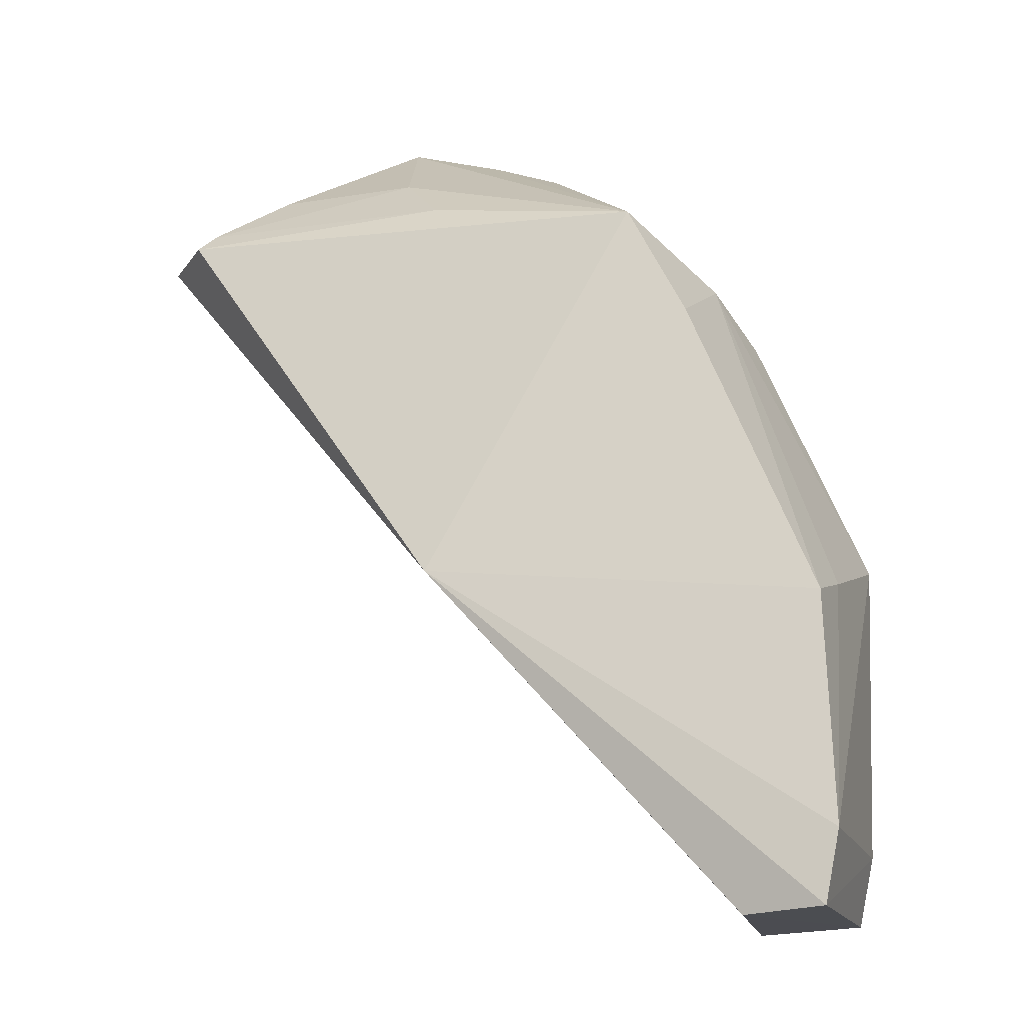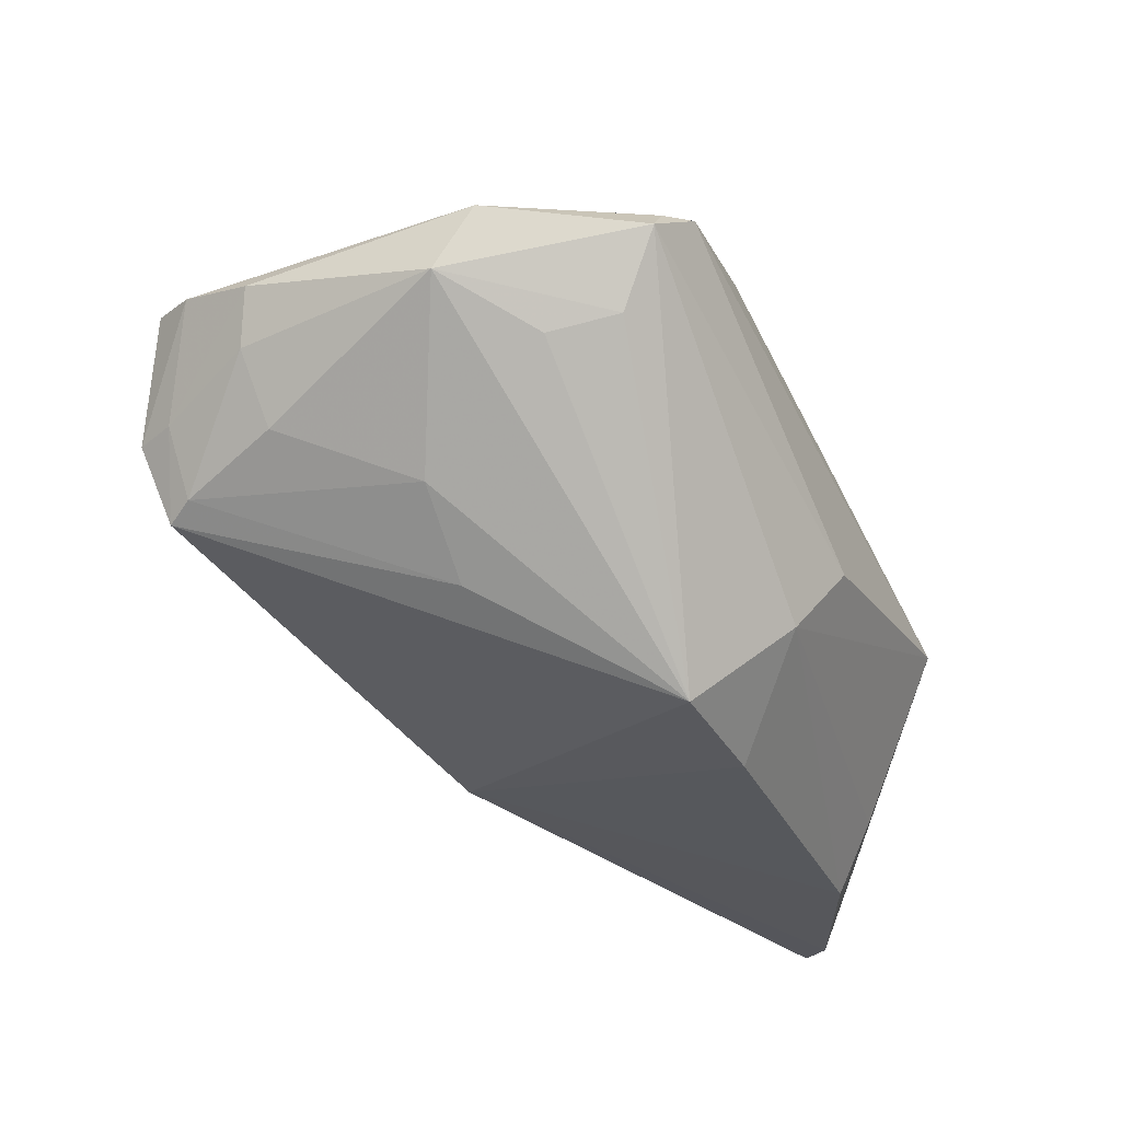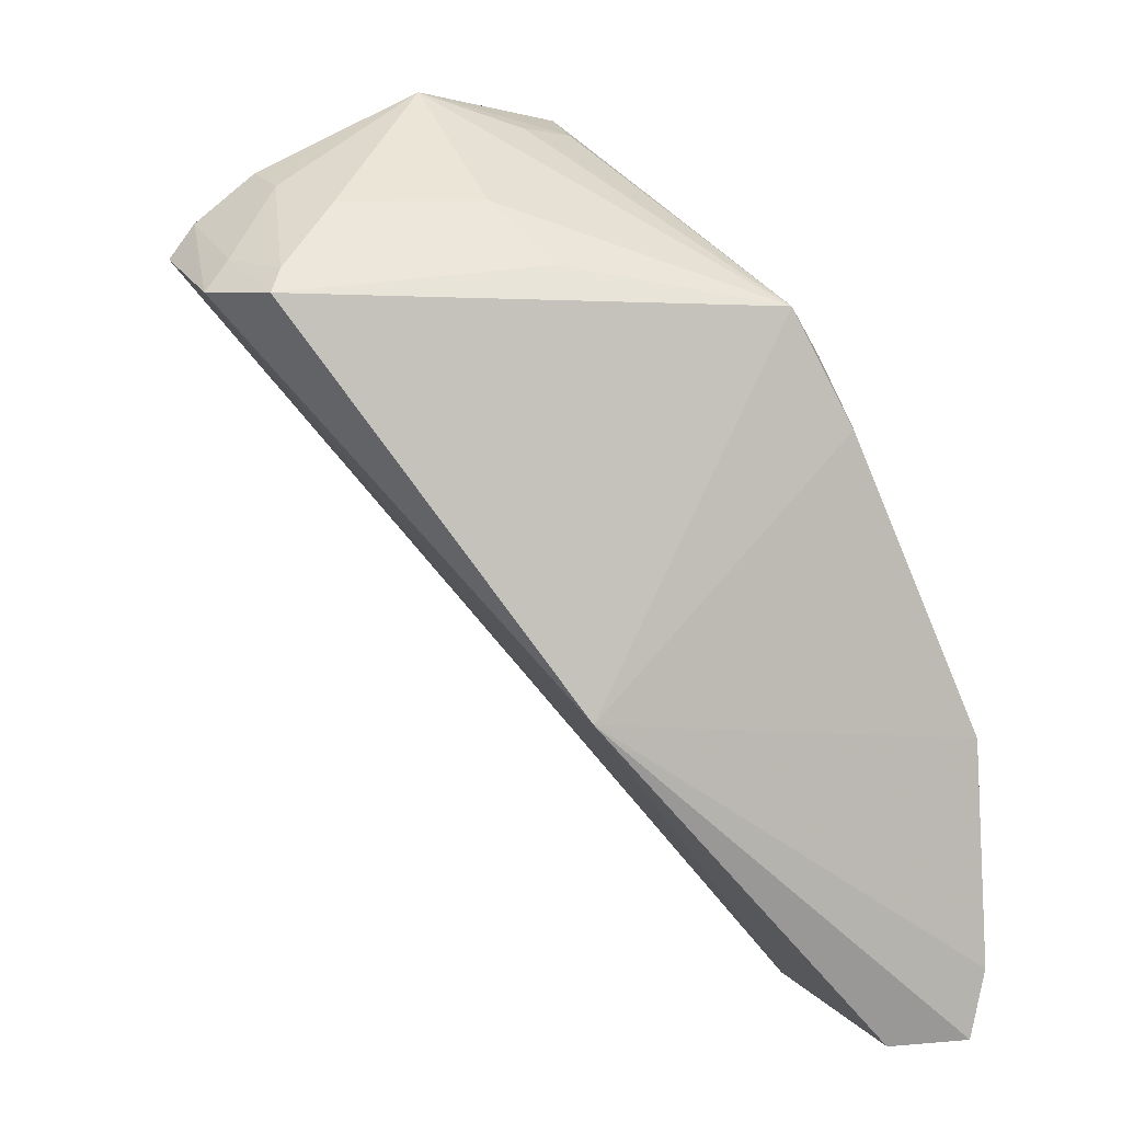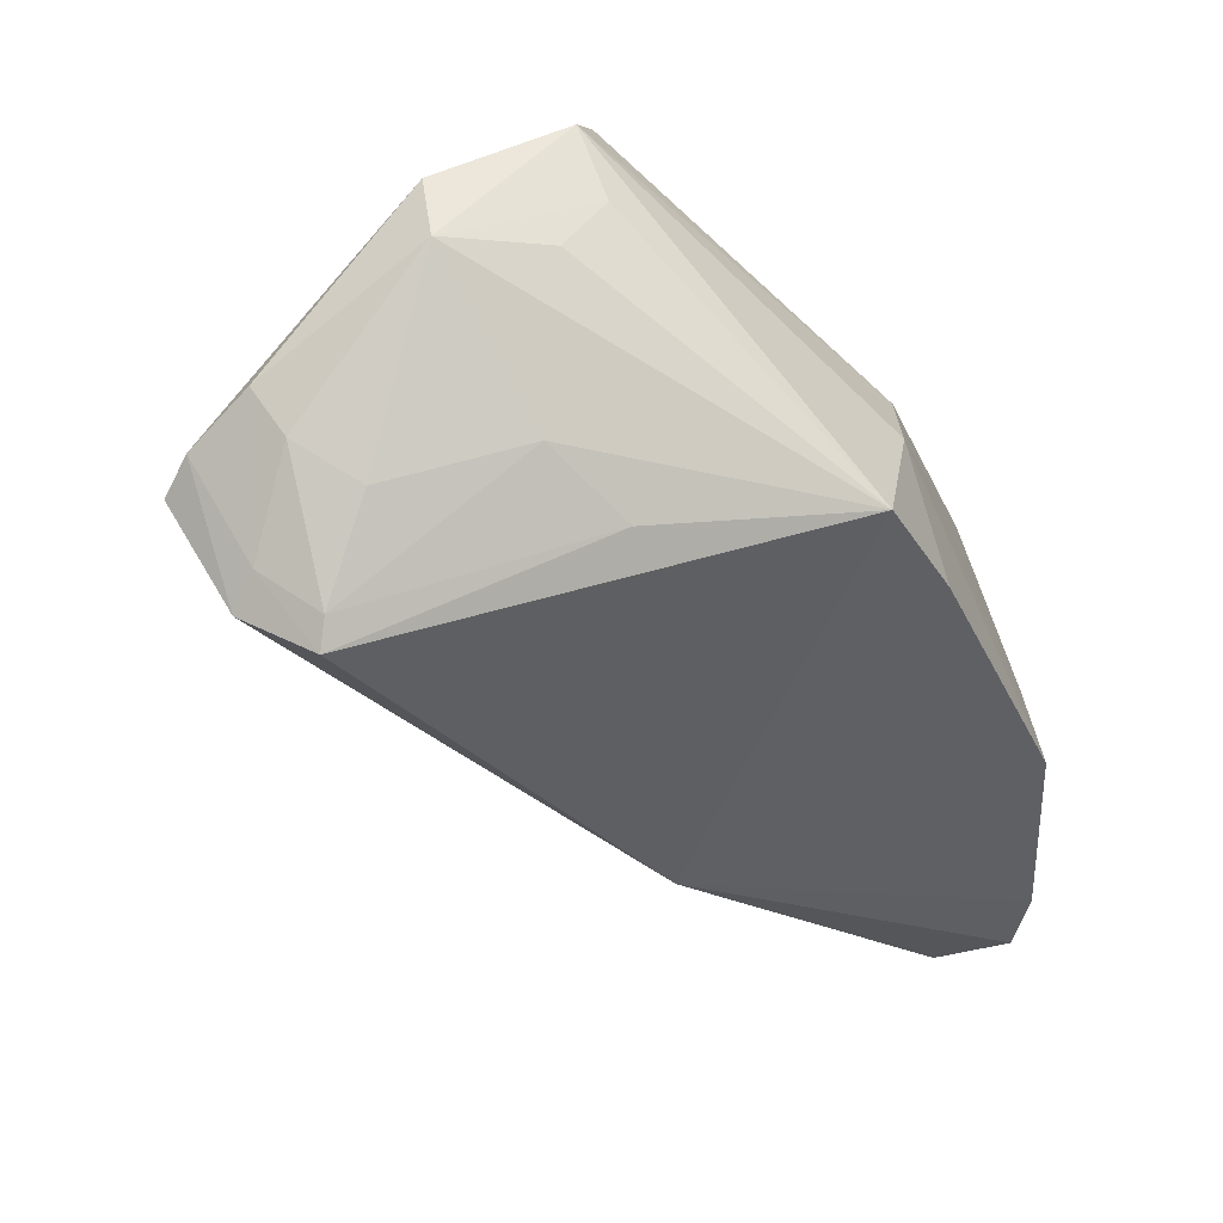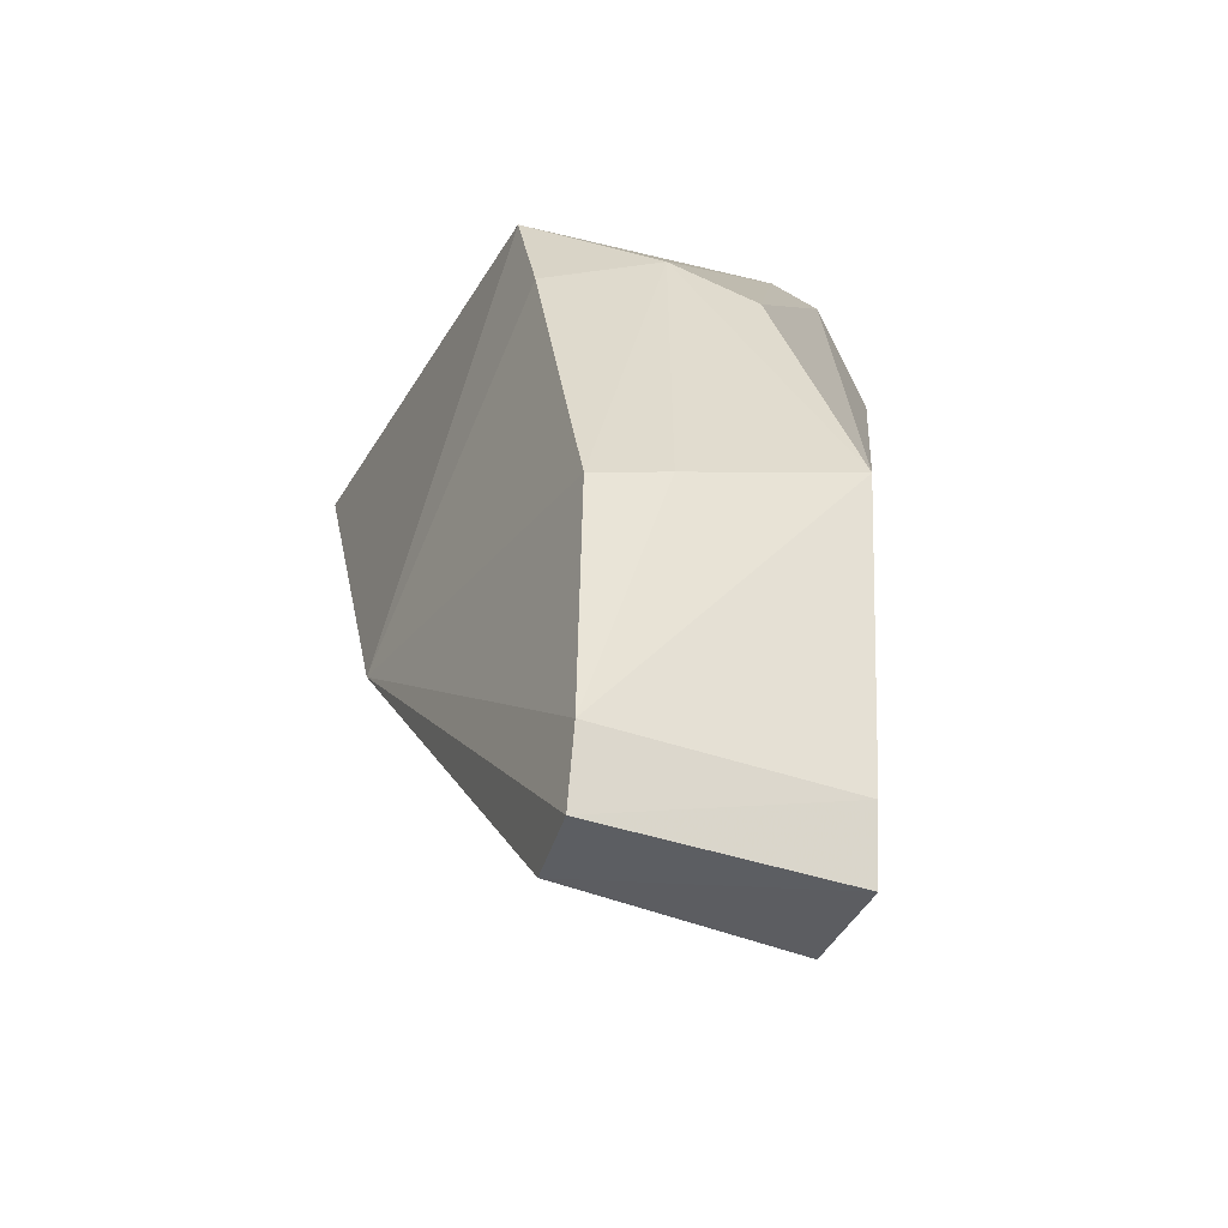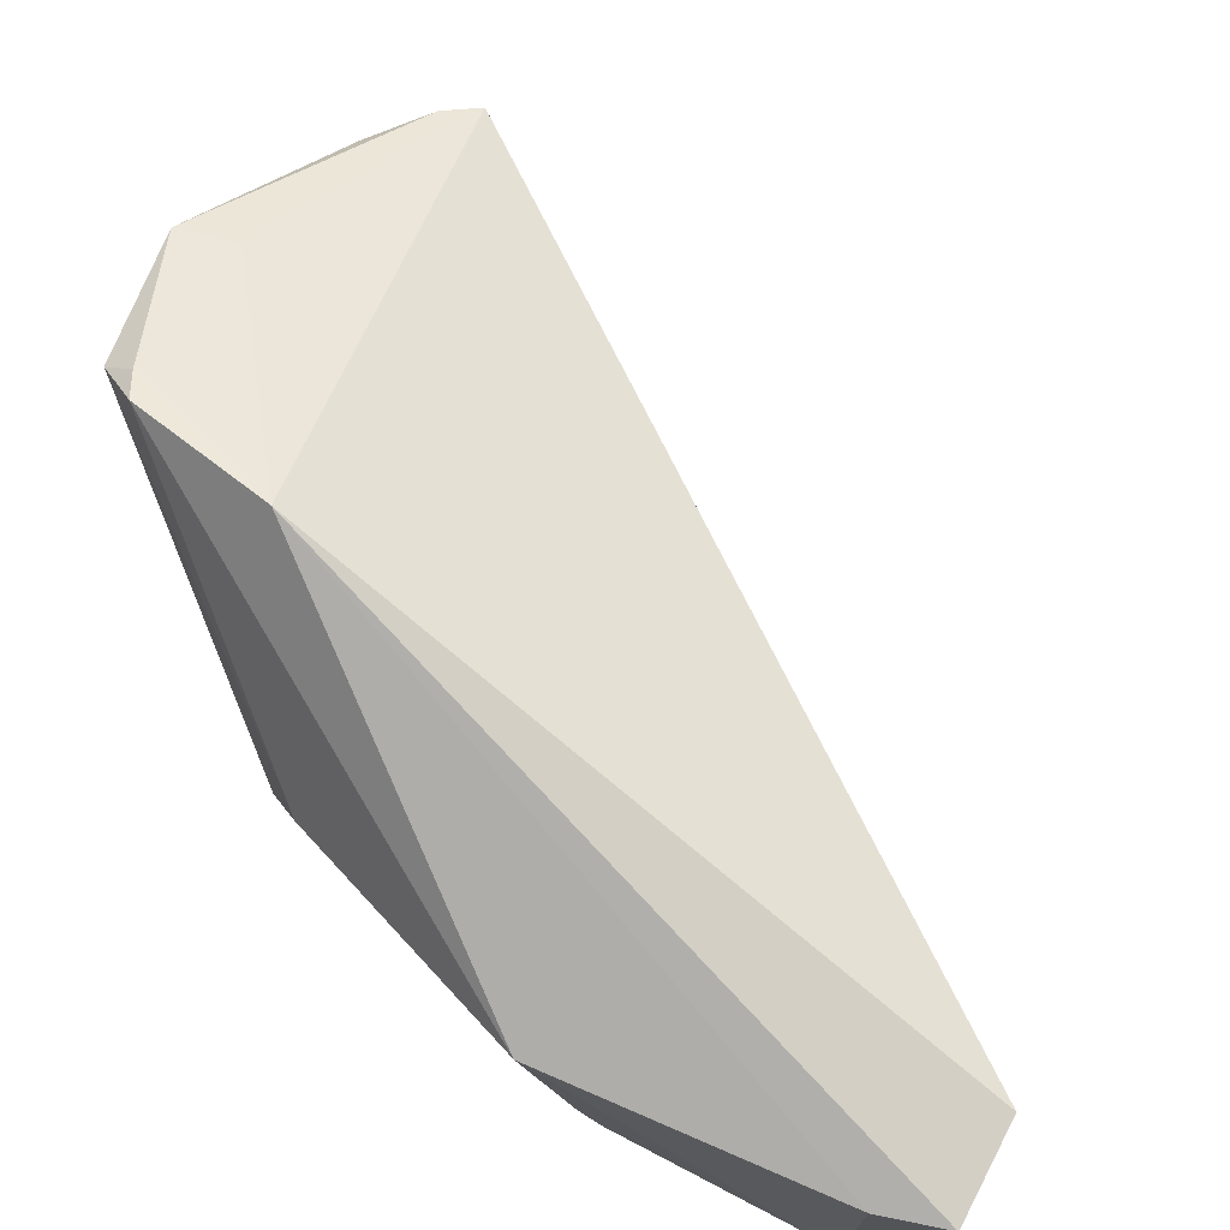
<metadata>
{"format":"obj","ext":"obj","renderer":"f3d","projection":"perspective","resolution":1024,"background":"white","views":[{"elev":-15.5,"azim":18.1,"up":"+Z"},{"elev":69.8,"azim":19.7,"up":"+Z"},{"elev":8.4,"azim":-12.0,"up":"+Z"},{"elev":50.6,"azim":-19.2,"up":"+Z"},{"elev":-34.6,"azim":66.0,"up":"+Z"},{"elev":73.3,"azim":114.6,"up":"+Y"}]}
</metadata>
<code>
v 0.0223 0.04525 0.1195
v 0.04412 0.02282 0.08173
v 0.04467 0.03843 0.08621
v 0.03664 0.03835 0.0625
v -0.001966 0.02725 0.1091
v 0.04318 0.03813 0.06284
v 0.03219 0.02374 0.1081
v -0.003552 0.03443 0.1108
v 0.03877 0.023 0.06241
v 0.0448 0.02221 0.06727
v 0.02644 0.04922 0.1074
v 0.03631 0.03108 0.1046
v 0.0122 0.03797 0.121
v 0.01952 0.0205 0.08415
v 0.04417 0.03786 0.06719
v 0.04442 0.0275 0.08303
v 0.04389 0.0222 0.06276
v 0.02399 0.04756 0.1168
v 0.03604 0.02334 0.1008
v 0.02233 0.04016 0.1184
v 0.001471 0.02338 0.1092
v 0.001773 0.03579 0.1159
v 0.03795 0.03607 0.102
v 0.01232 0.04228 0.1171
v 0.01878 0.03742 0.1188
v 0.01495 0.02884 0.1143
v -0.001951 0.03517 0.1129
v 0.00274 0.0325 0.1152
v 0.02227 0.04687 0.1176
v 0.01304 0.04237 0.1208
v 0.01835 0.02507 0.1106
v 0.005781 0.02887 0.1143
v -0.0004568 0.02834 0.1109
v 0.002179 0.02469 0.1105
f 8 4 5
f 9 4 6
f 11 6 4
f 11 4 8
f 12 1 7
f 14 5 4
f 14 4 9
f 14 10 2
f 15 3 10
f 15 11 3
f 15 6 11
f 16 10 3
f 16 2 10
f 16 12 2
f 16 3 12
f 17 9 6
f 17 15 10
f 17 6 15
f 17 14 9
f 17 10 14
f 18 3 11
f 19 12 7
f 19 2 12
f 19 14 2
f 19 7 14
f 20 7 1
f 20 1 13
f 21 14 7
f 21 5 14
f 23 12 3
f 23 3 18
f 23 18 1
f 23 1 12
f 24 11 8
f 25 20 13
f 25 13 7
f 25 7 20
f 26 7 13
f 27 8 5
f 27 24 8
f 28 13 22
f 29 18 11
f 29 11 24
f 29 1 18
f 30 22 13
f 30 13 1
f 30 29 24
f 30 1 29
f 30 27 22
f 30 24 27
f 31 21 7
f 31 7 26
f 32 26 13
f 32 13 28
f 33 5 21
f 33 27 5
f 33 28 22
f 33 22 27
f 34 31 26
f 34 21 31
f 34 26 32
f 34 32 28
f 34 33 21
f 34 28 33

</code>
